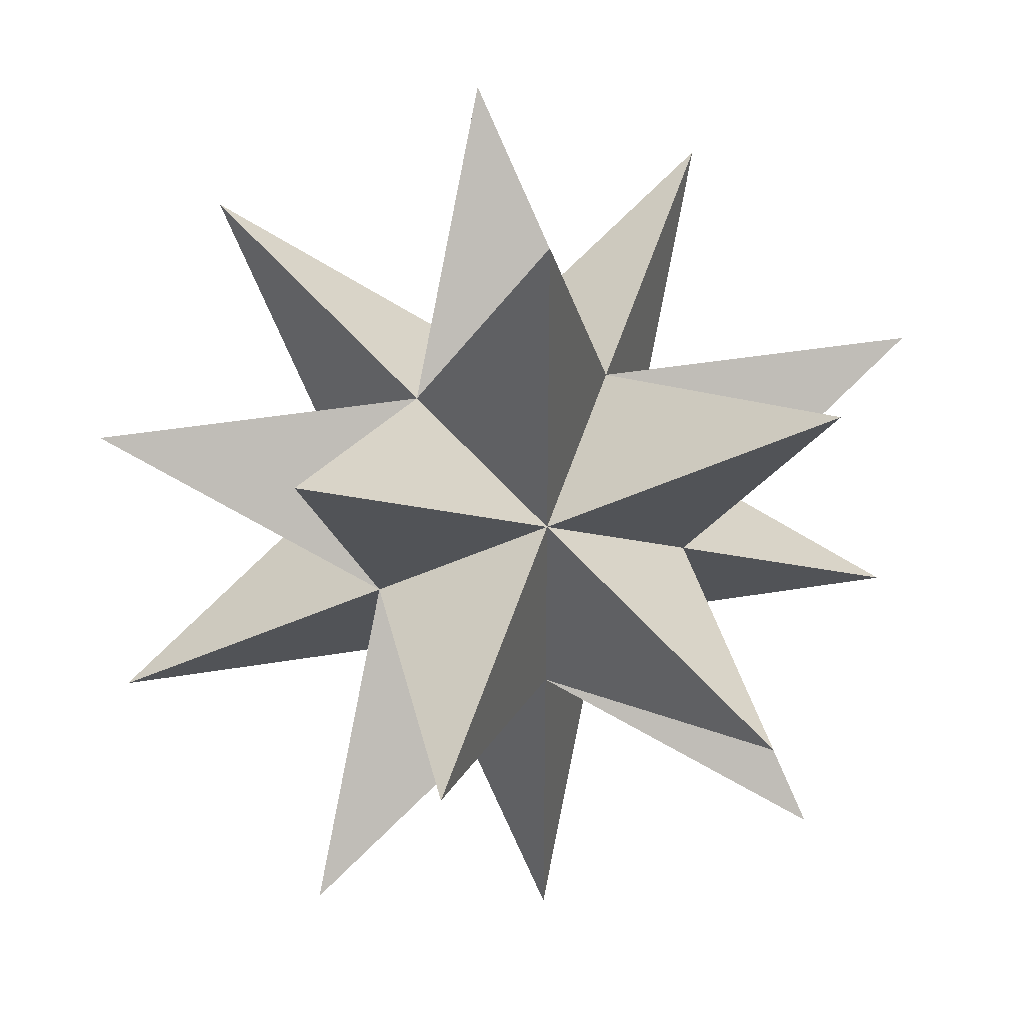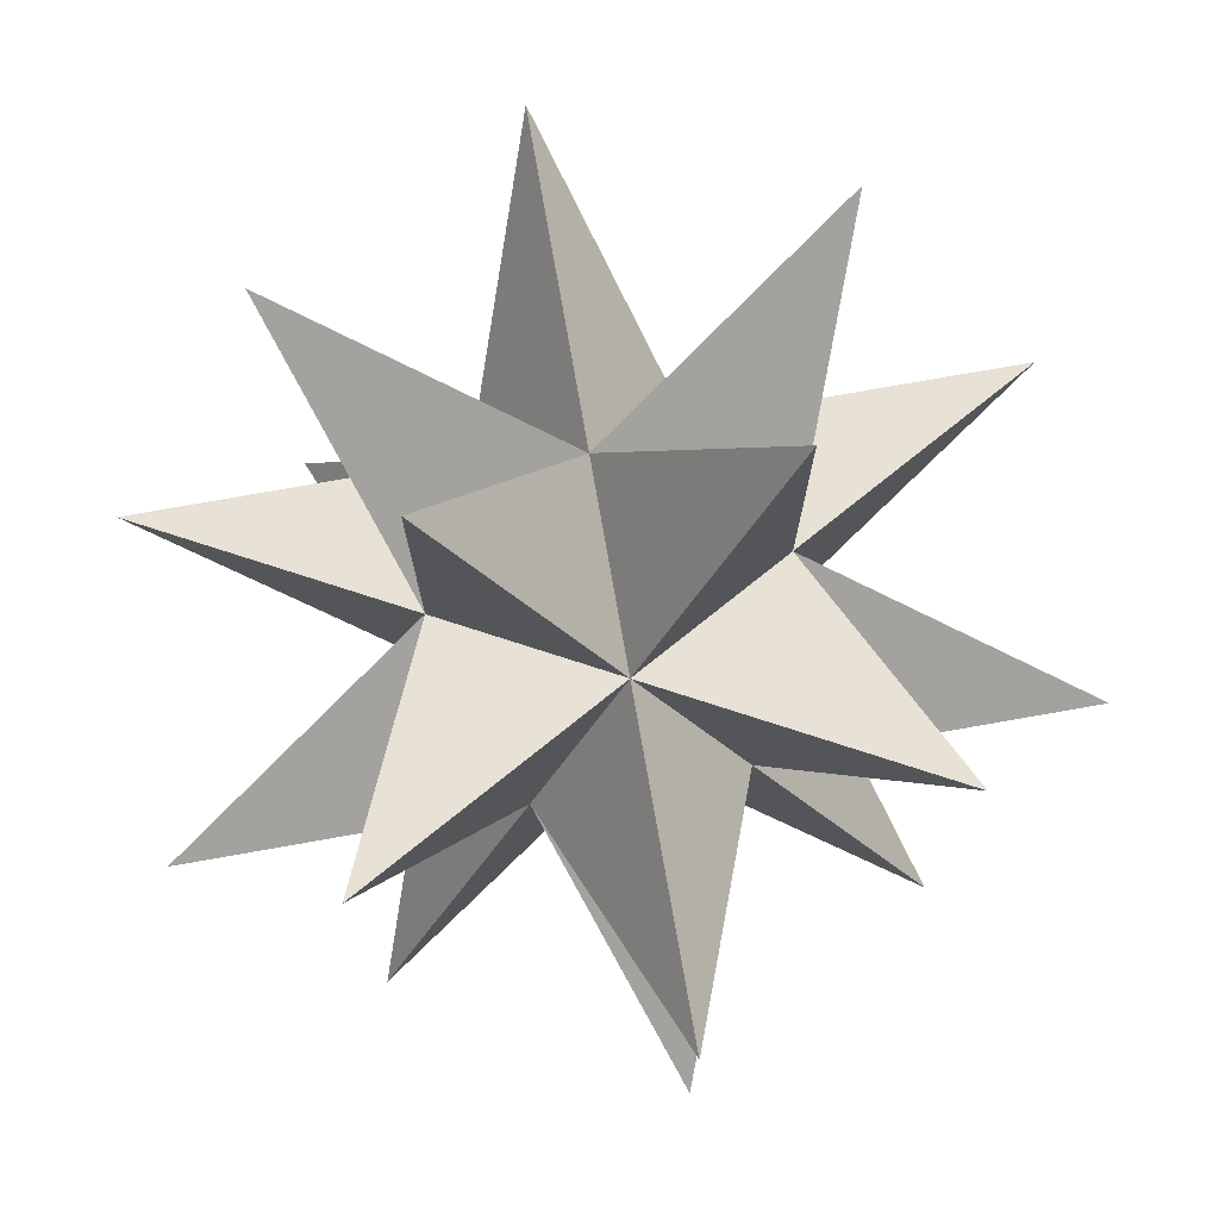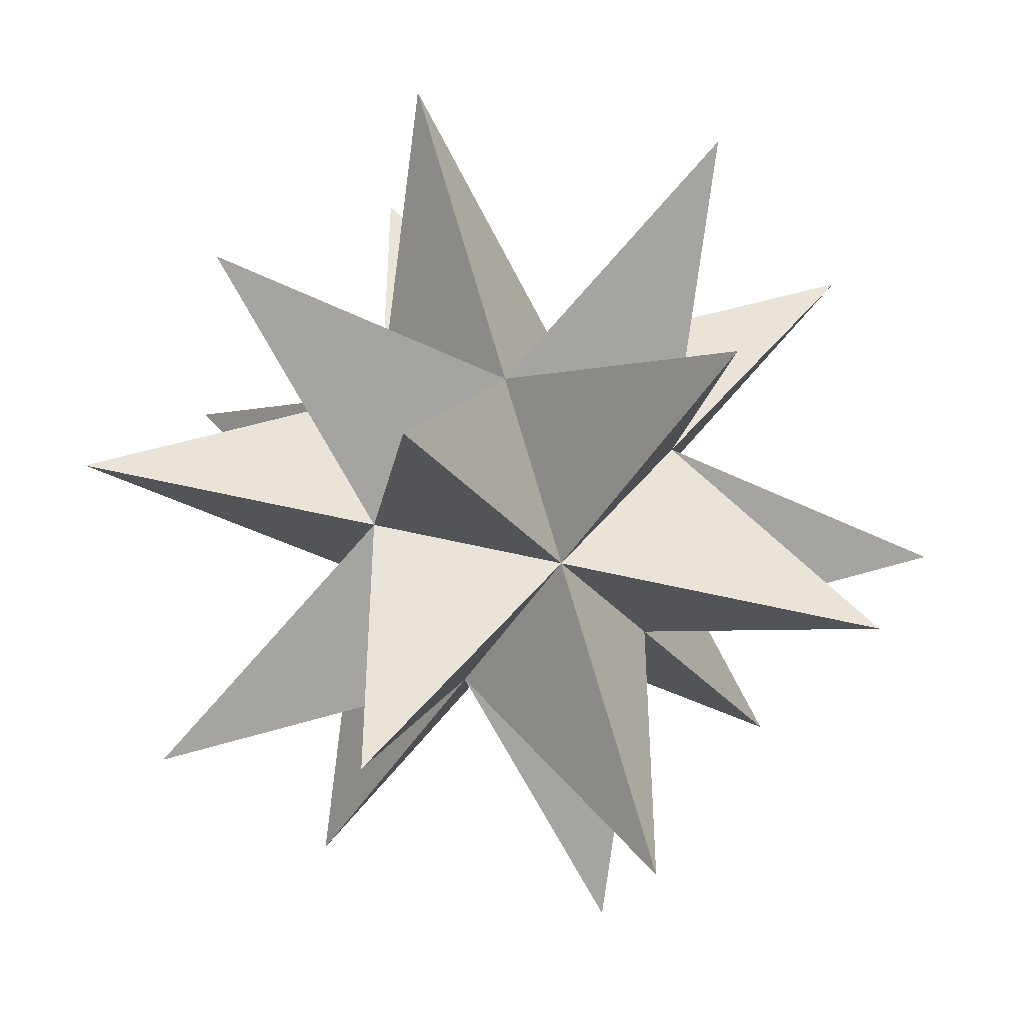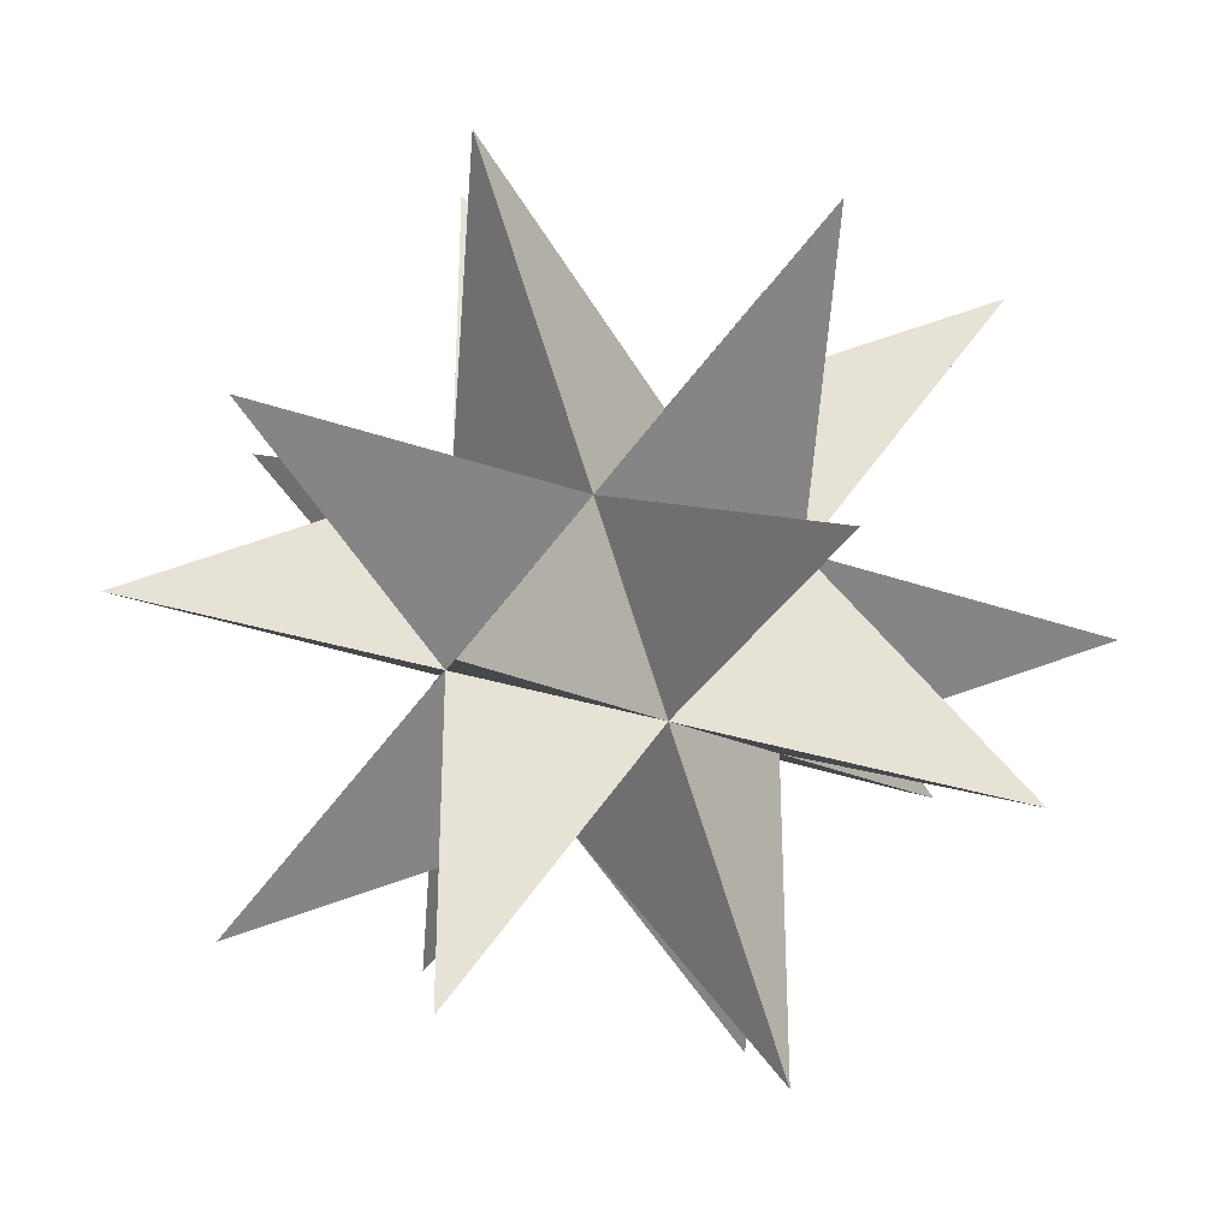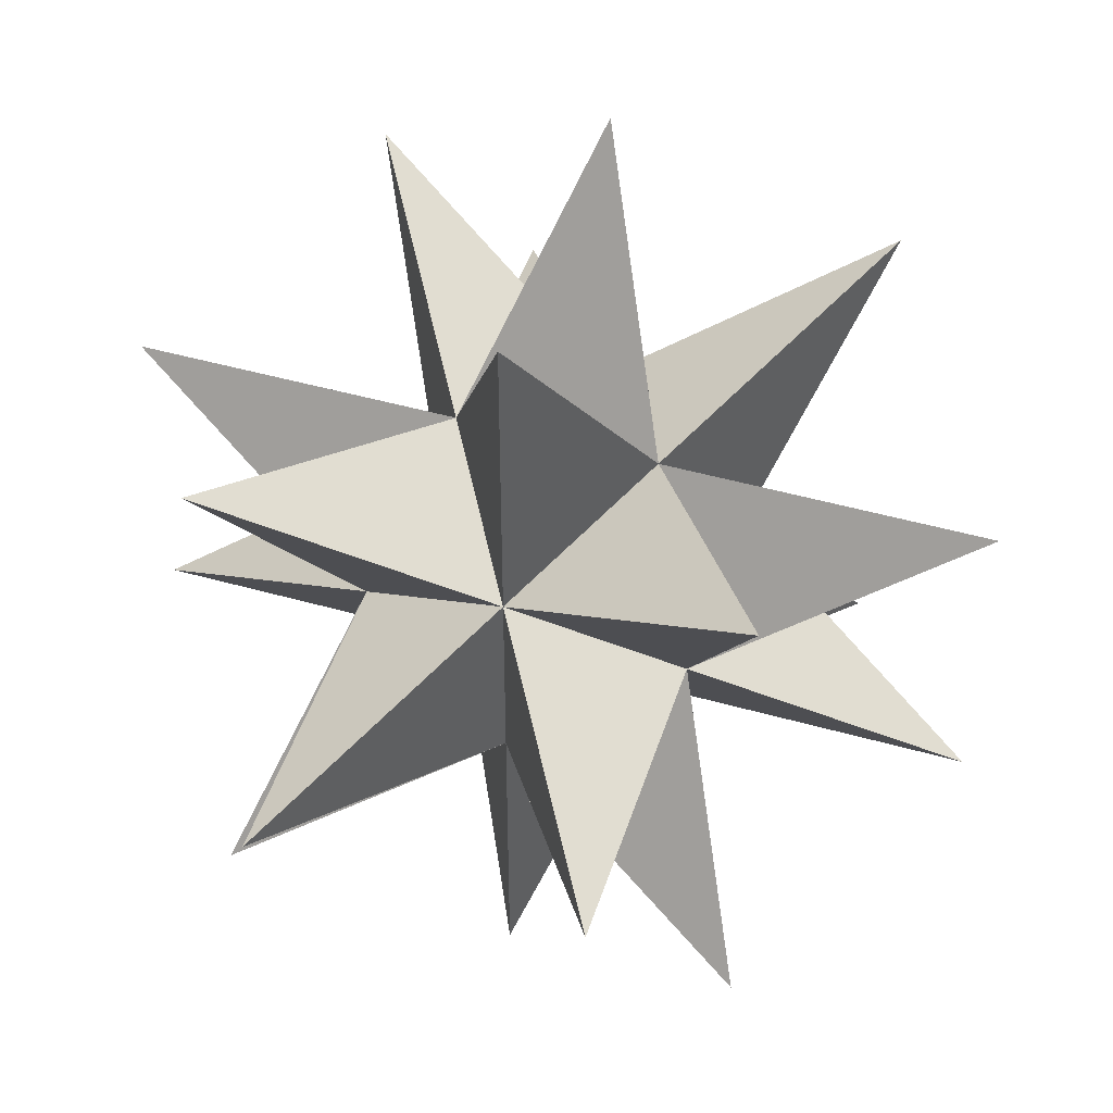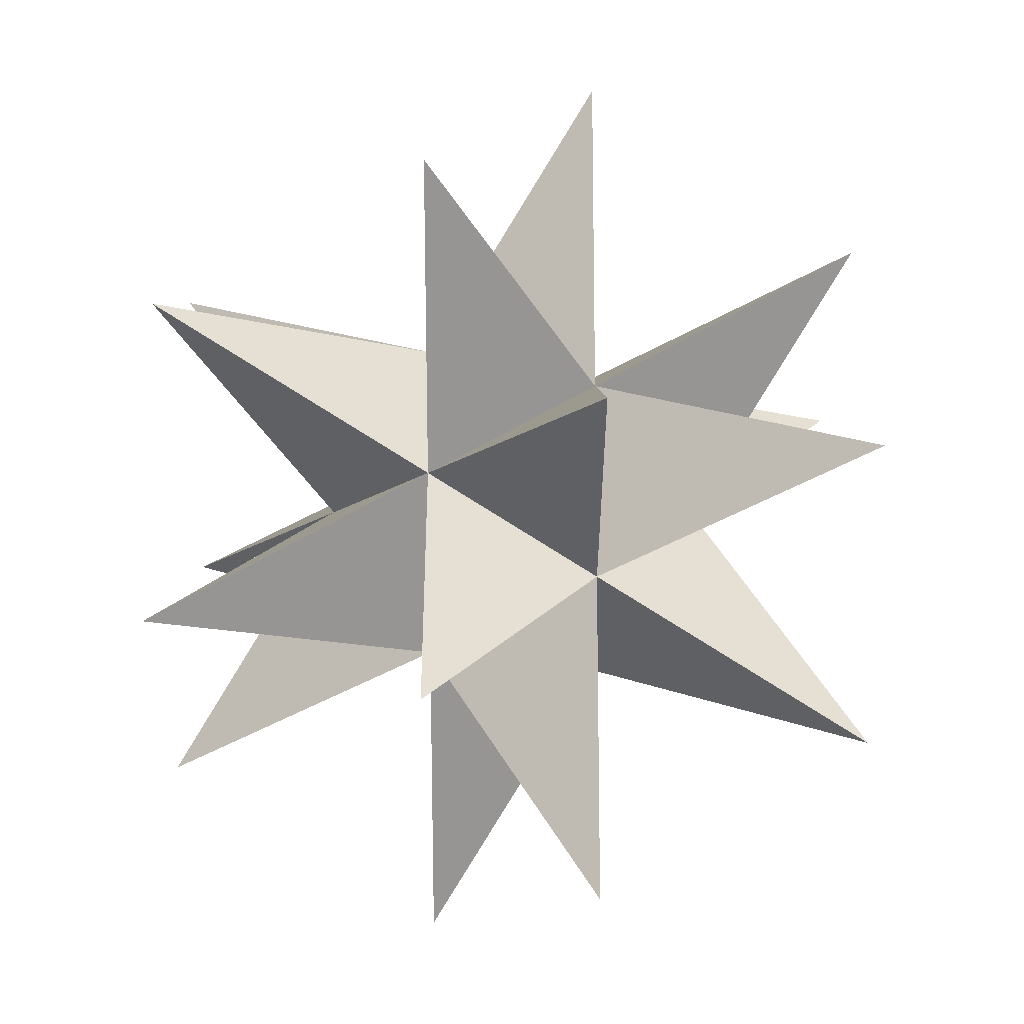
<metadata>
{"format":"obj","ext":"obj","renderer":"f3d","projection":"perspective","resolution":1024,"background":"white","views":[{"elev":36.9,"azim":77.5,"up":"+Y"},{"elev":76.5,"azim":-100.0,"up":"+Z"},{"elev":-45.5,"azim":150.4,"up":"+Y"},{"elev":-32.5,"azim":154.0,"up":"+Y"},{"elev":47.6,"azim":107.7,"up":"+Y"},{"elev":22.6,"azim":-148.5,"up":"+Z"}]}
</metadata>
<code>
v 0.5 0 -0.191
v -0.5 0  0.191
v -0.5 0 -0.191
v 0  0.191 0.5
v 0  0.191 -0.5
v 0 -0.191 0.5
v 0 -0.191 -0.5
v  0.191 0.5 0
v -0.191 0.5 0
v  0.191 -0.5 0
v -0.191 -0.5 0
v -0.309 -0.309 -0.309
v -0.309 -0.309  0.309
v  0.309 -0.309 -0.309
v  0.309 -0.309  0.309
v -0.309  0.309 -0.309
v -0.309  0.309  0.309
v  0.309  0.309 -0.309
v  0.309  0.309  0.309
v 0.5 0  0.191
v 0 0 0.191
v 0 -0.191 0
v -0.191 0 0
v 0.09549 -0.1545 0.05902
v -0.05902 0.09549 -0.1545
v -0.1545 0.05902 -0.09549
v 0.05902 0.09549 0.1545
f 27 15 5 4 14 9
f 21 2 14 4 12 20
f 21 20 16 6 18 2
f 22 6 16 10 17 7
f 22 7 19 11 18 6
f 23 11 19 3 15 9
f 23 9 14 2 18 11
f 24 1 17 10 8 13
f 24 13 5 15 3 1
f 25 8 10 16 20 12
f 25 12 4 5 13 8
f 26 17 1 3 19 7

</code>
